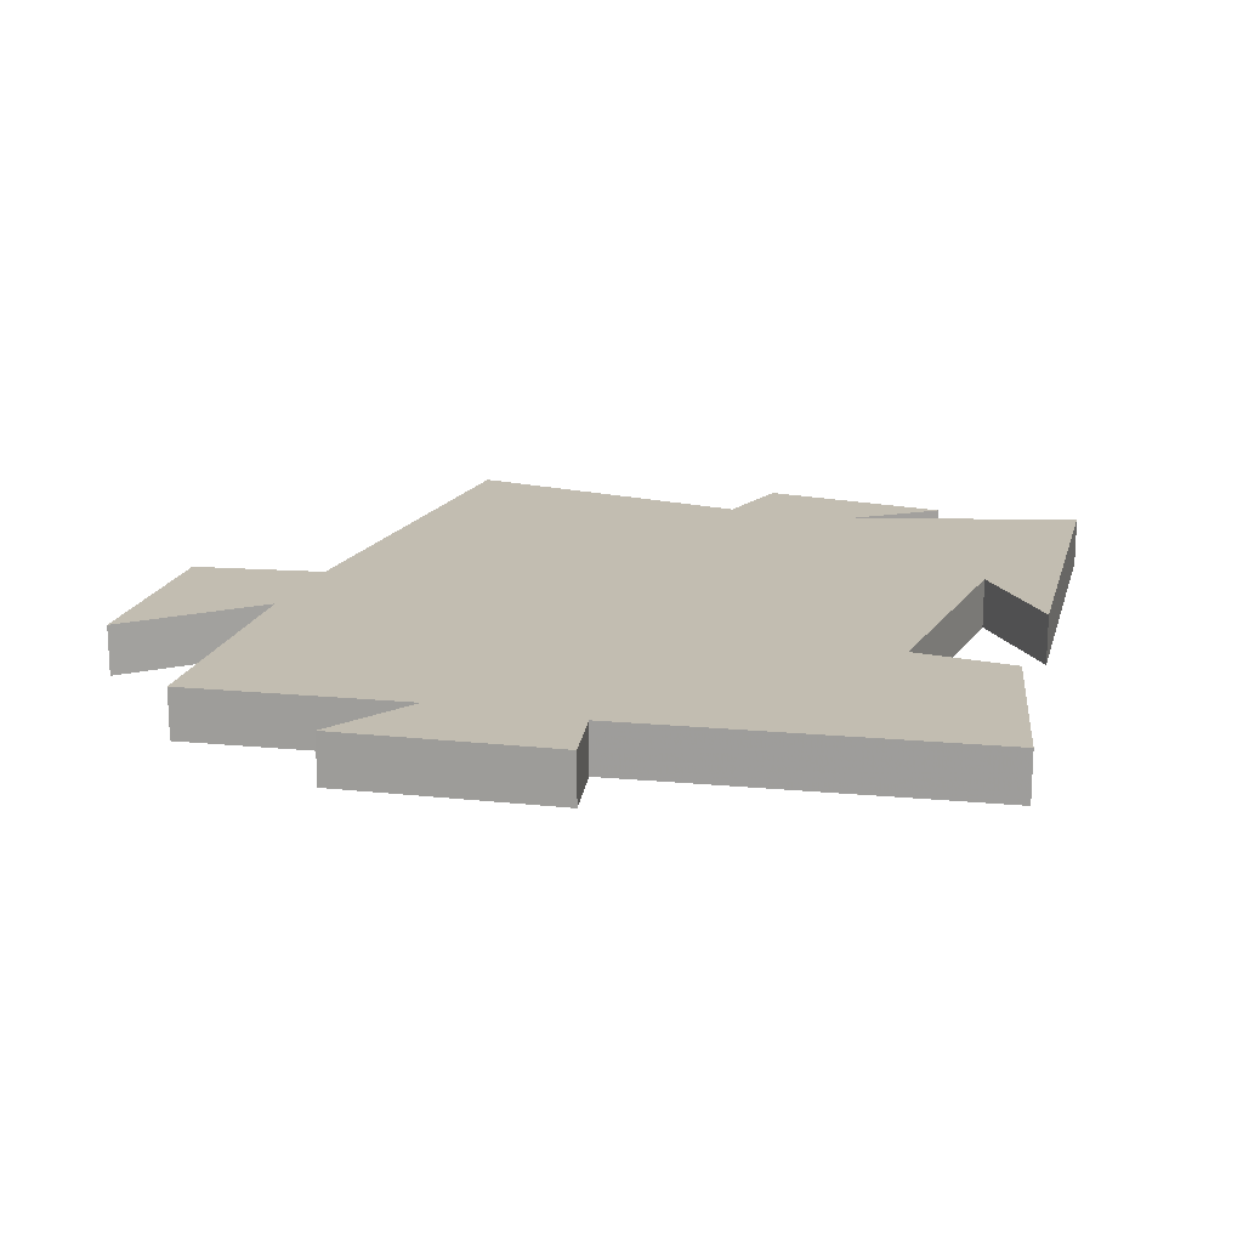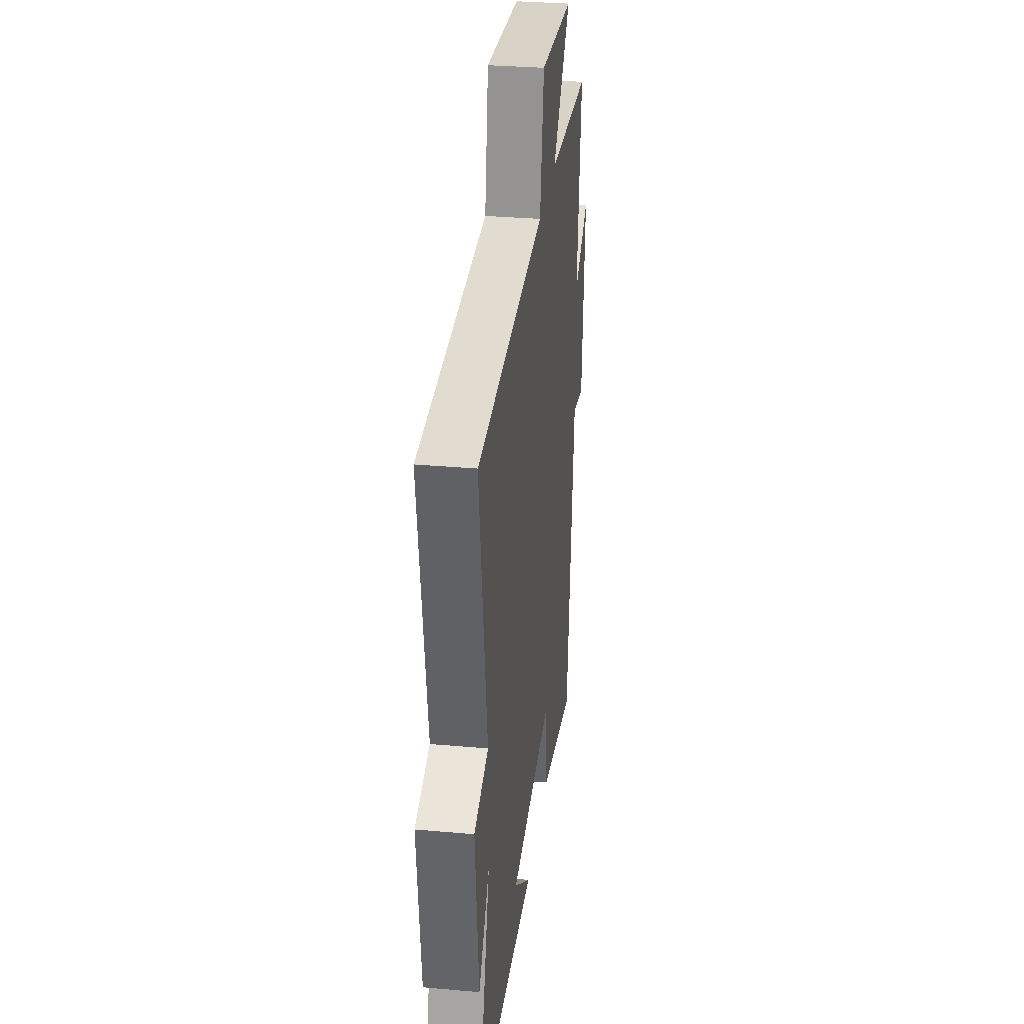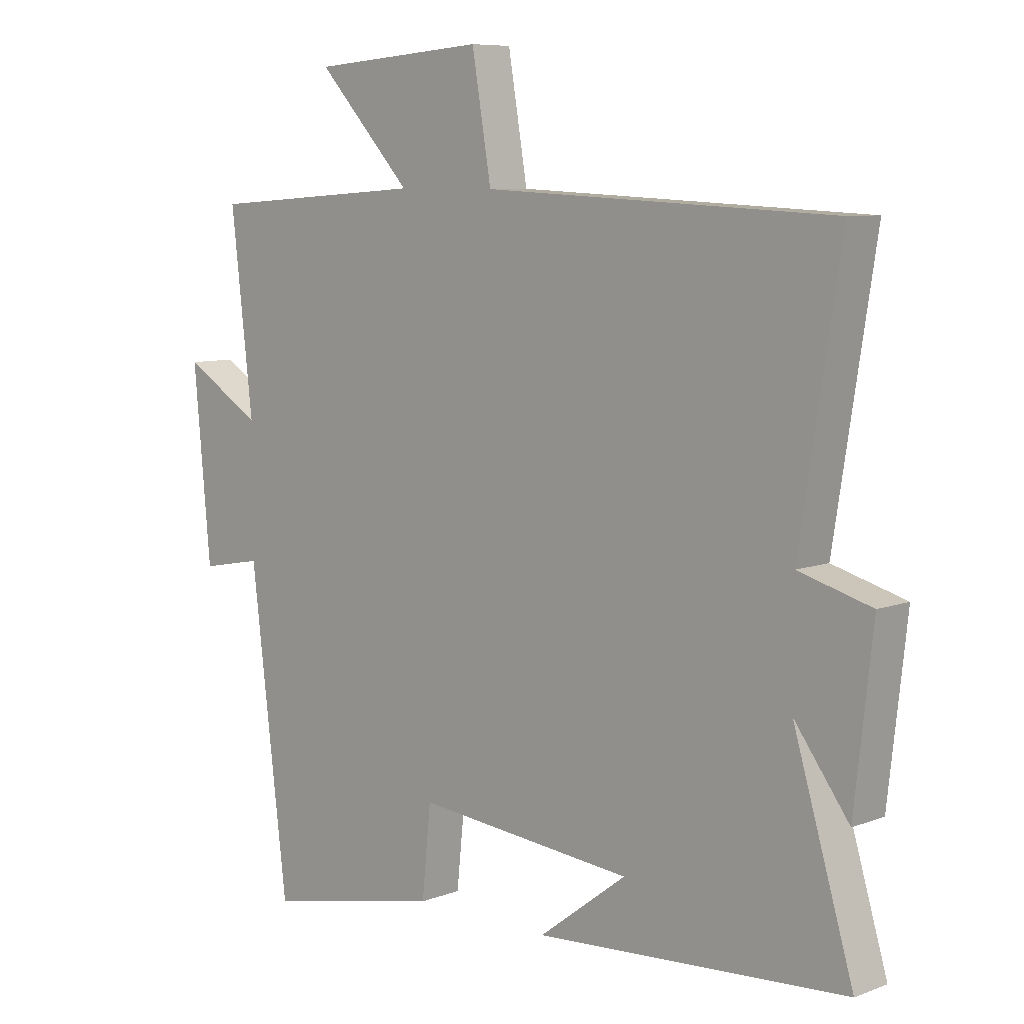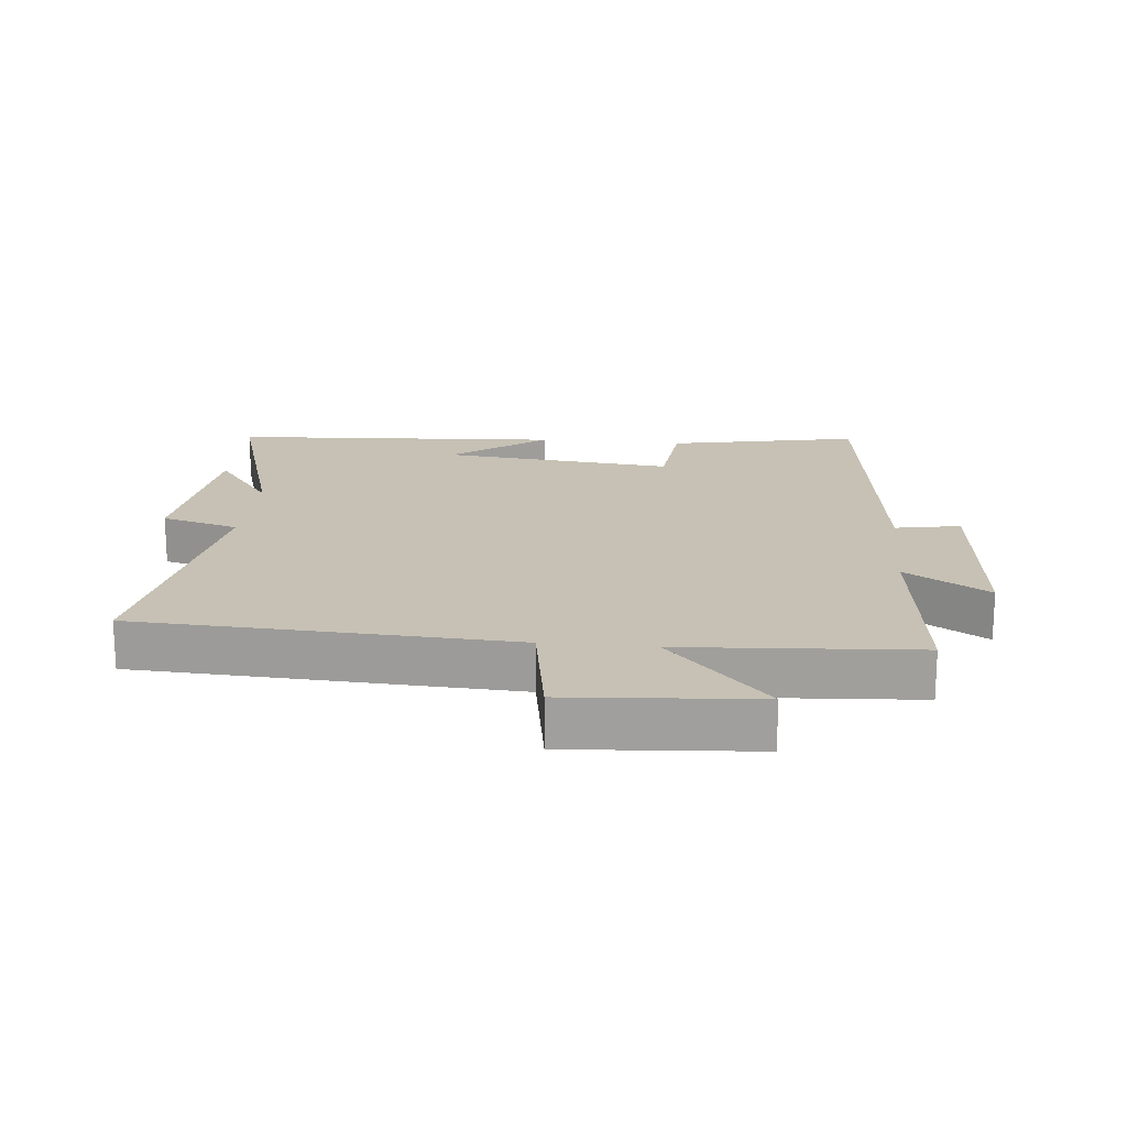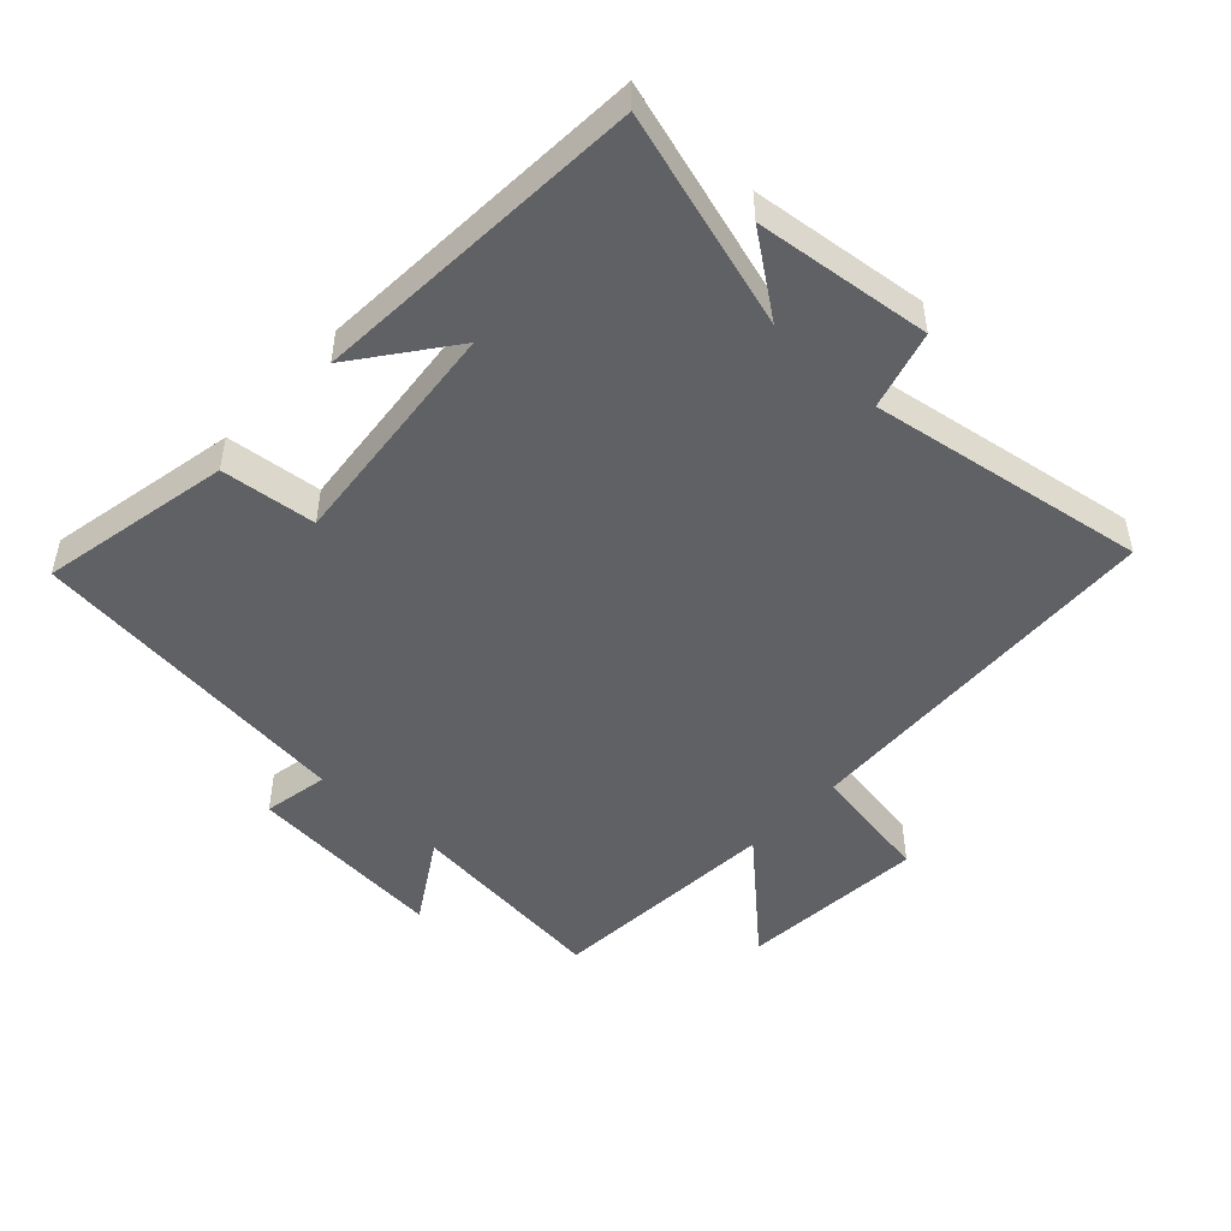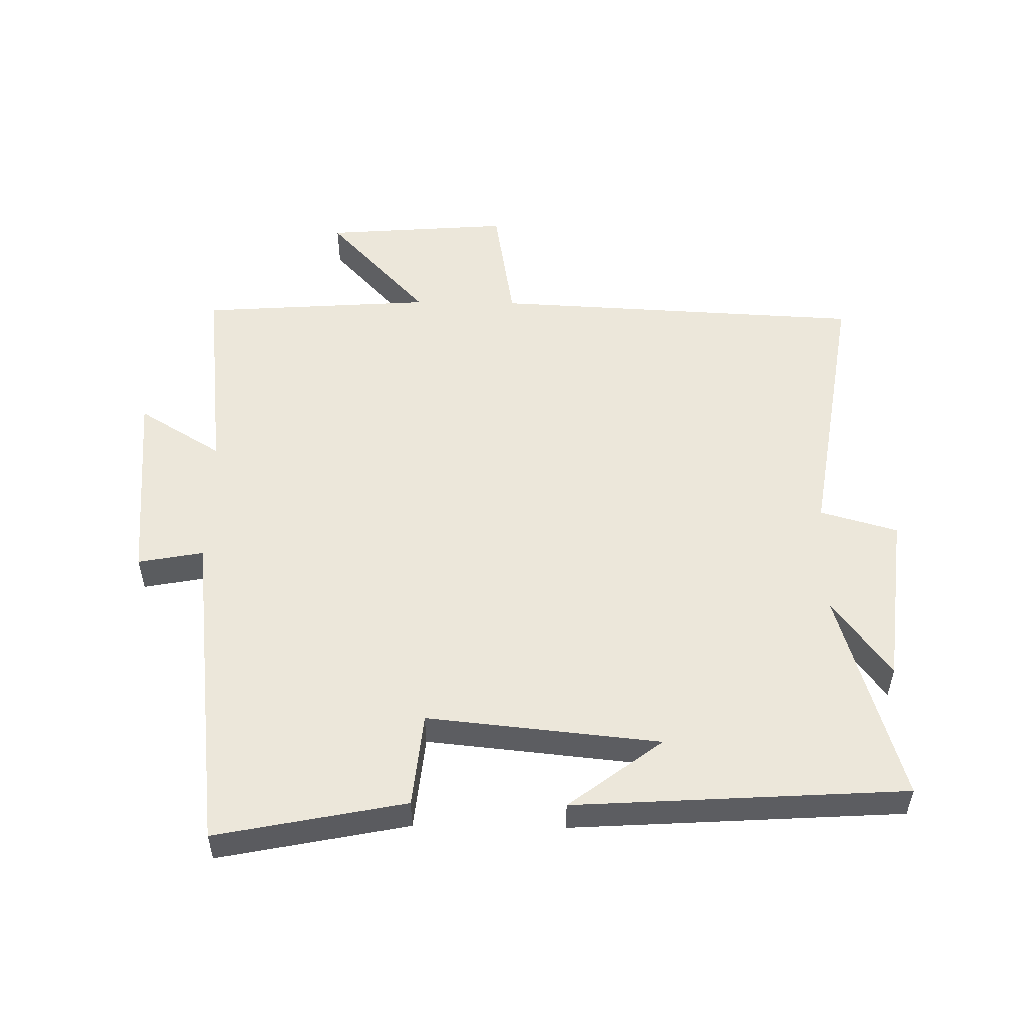
<metadata>
{"format":"obj","ext":"obj","renderer":"f3d","projection":"perspective","resolution":1024,"background":"white","views":[{"elev":17.0,"azim":107.5,"up":"+Y"},{"elev":31.6,"azim":-82.8,"up":"+Z"},{"elev":7.8,"azim":-136.6,"up":"+Z"},{"elev":18.5,"azim":5.7,"up":"+Y"},{"elev":-48.5,"azim":-132.8,"up":"+Y"},{"elev":53.1,"azim":-179.1,"up":"+Y"}]}
</metadata>
<code>
v -0.599 0.07 -0.468
v -0.5 0.07 -0.136
v -0.59 0.07 -0.258
v -0.62 0.07 0.012
v -0.5 0.07 0.046
v -0.567 0.07 0.472
v 0.011 0.07 0.5
v 0.043 0.07 0.69
v 0.331 0.07 0.668
v 0.175 0.07 0.5
v 0.536 0.07 0.475
v 0.5 0.07 0.159
v 0.629 0.07 0.238
v 0.601 0.07 -0.07
v 0.5 0.07 -0.051
v 0.439 0.07 -0.559
v 0.145 0.07 -0.5
v 0.13 0.07 -0.354
v -0.23 0.07 -0.39
v -0.085 0.07 -0.5
v -0.599 0 -0.468
v -0.5 0 -0.136
v -0.59 0 -0.258
v -0.62 0 0.012
v -0.5 0 0.046
v -0.567 0 0.472
v 0.011 0 0.5
v 0.043 0 0.69
v 0.331 0 0.668
v 0.175 0 0.5
v 0.536 0 0.475
v 0.5 0 0.159
v 0.629 0 0.238
v 0.601 0 -0.07
v 0.5 0 -0.051
v 0.439 0 -0.559
v 0.145 0 -0.5
v 0.13 0 -0.354
v -0.23 0 -0.39
v -0.085 0 -0.5
f 19 20 1
f 15 16 17 18
f 15 18 19
f 12 13 14 15
f 12 15 19 1
f 10 11 12 1
f 7 8 9 10
f 5 6 7 10
f 2 3 4 5
f 2 5 10
f 1 2 10
f 21 40 39
f 38 37 36 35
f 39 38 35
f 35 34 33 32
f 21 39 35 32
f 21 32 31 30
f 30 29 28 27
f 30 27 26 25
f 25 24 23 22
f 30 25 22
f 30 22 21
f 1 21 22 2
f 2 22 23 3
f 3 23 24 4
f 4 24 25 5
f 5 25 26 6
f 6 26 27 7
f 7 27 28 8
f 8 28 29 9
f 9 29 30 10
f 10 30 31 11
f 11 31 32 12
f 12 32 33 13
f 13 33 34 14
f 14 34 35 15
f 15 35 36 16
f 16 36 37 17
f 17 37 38 18
f 18 38 39 19
f 19 39 40 20
f 20 40 21 1

</code>
